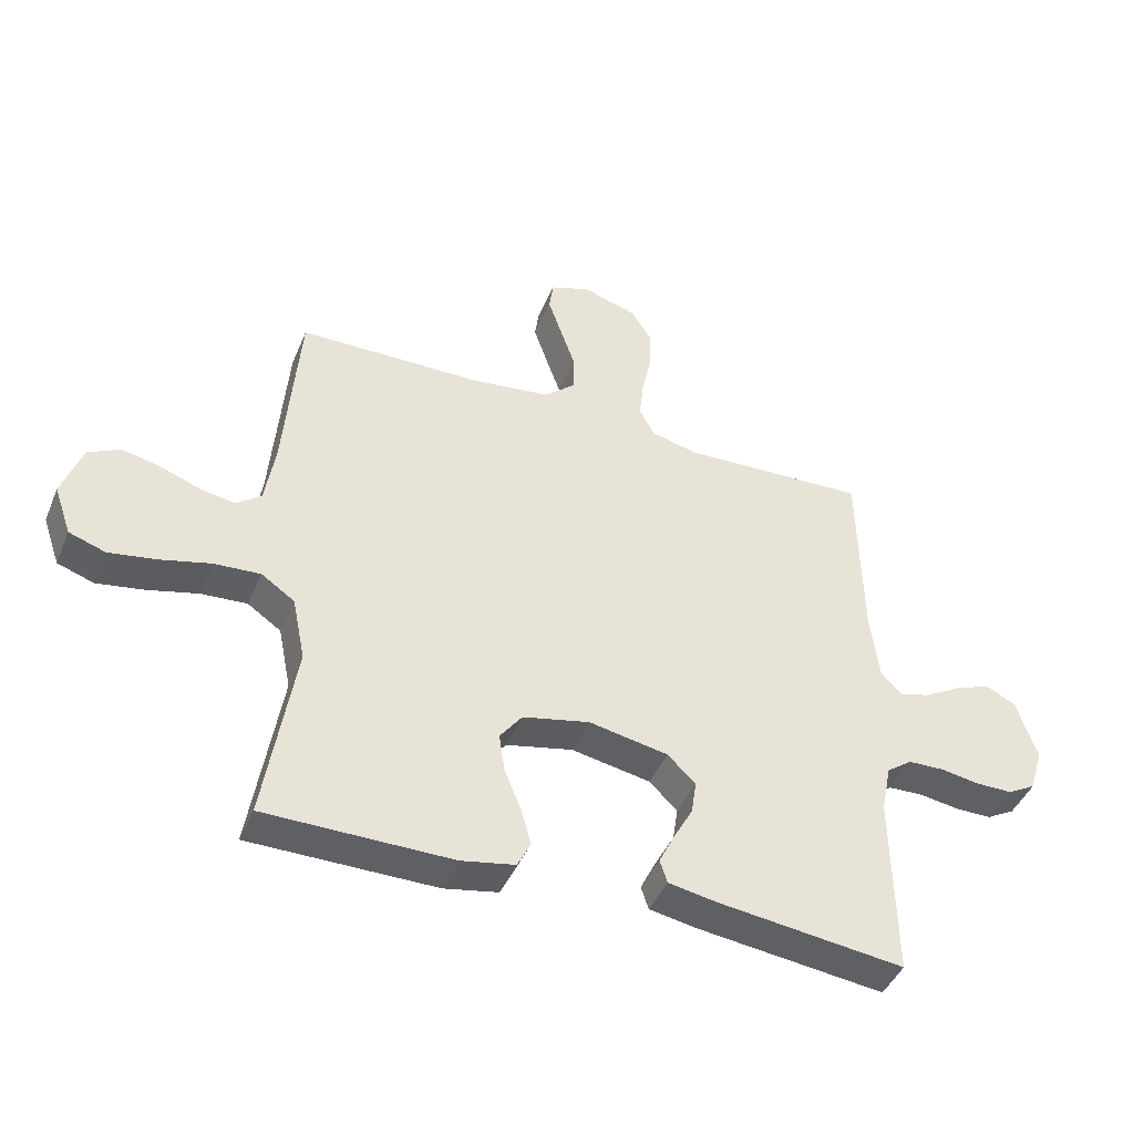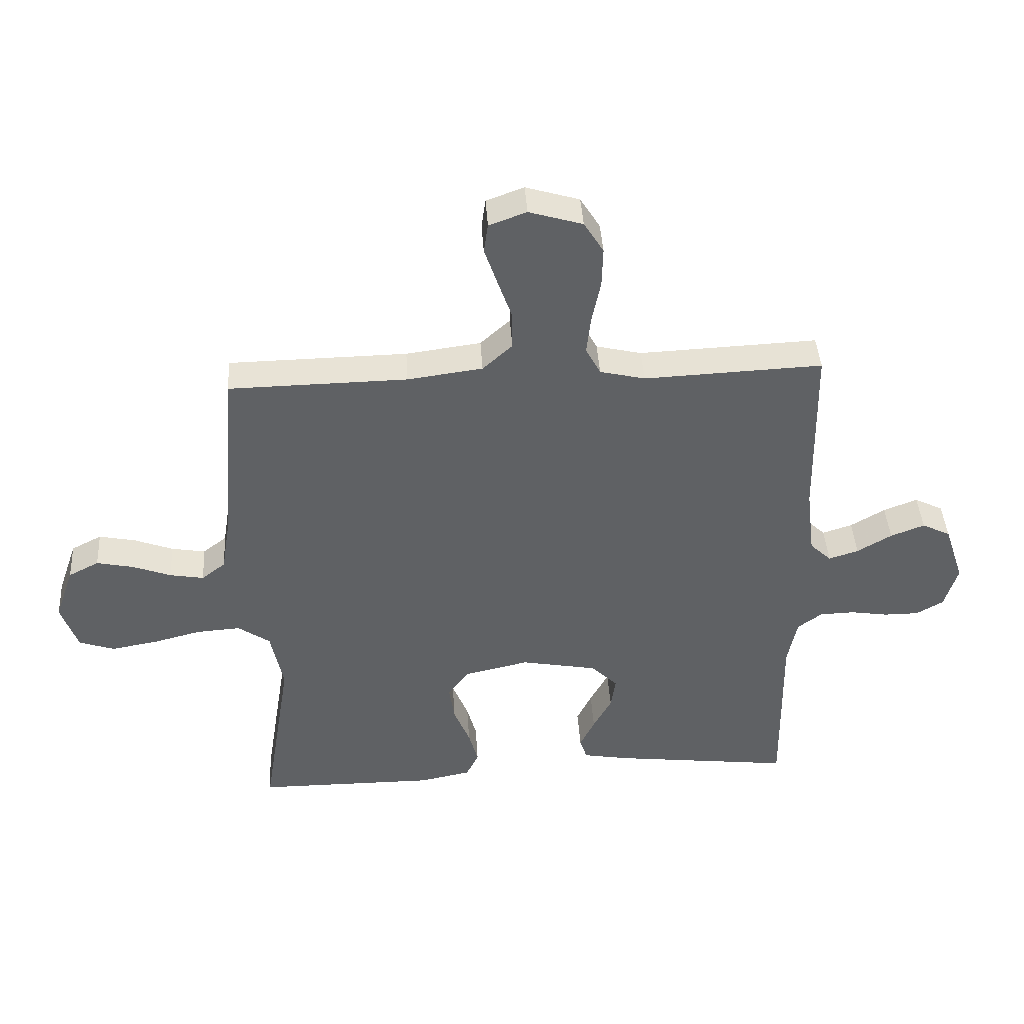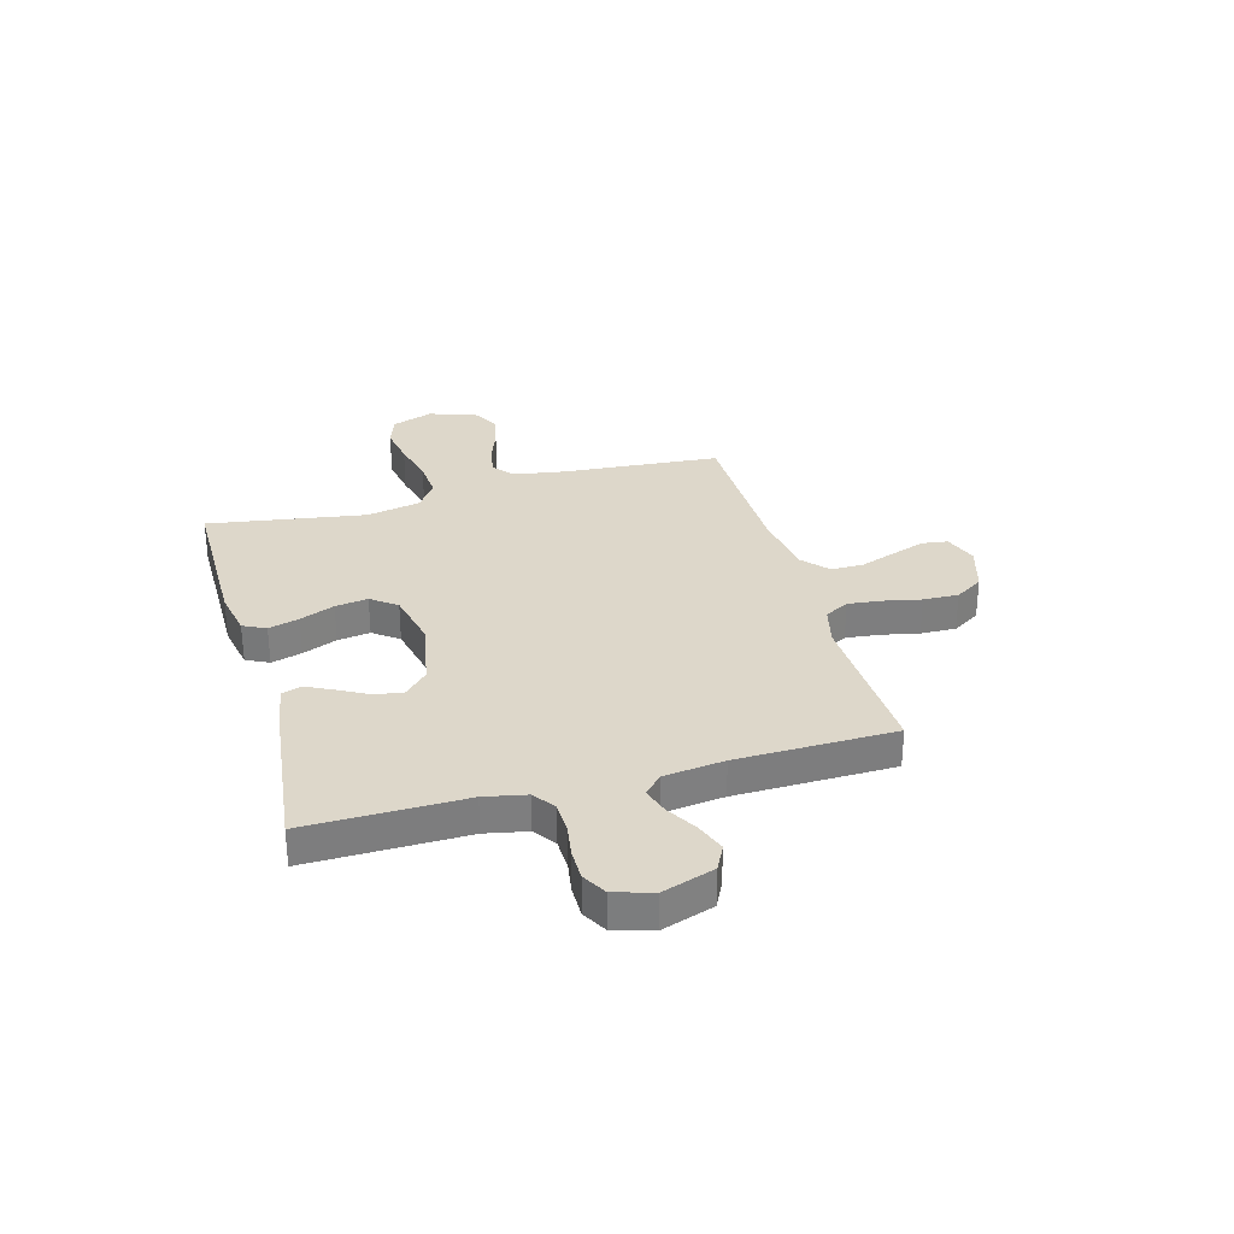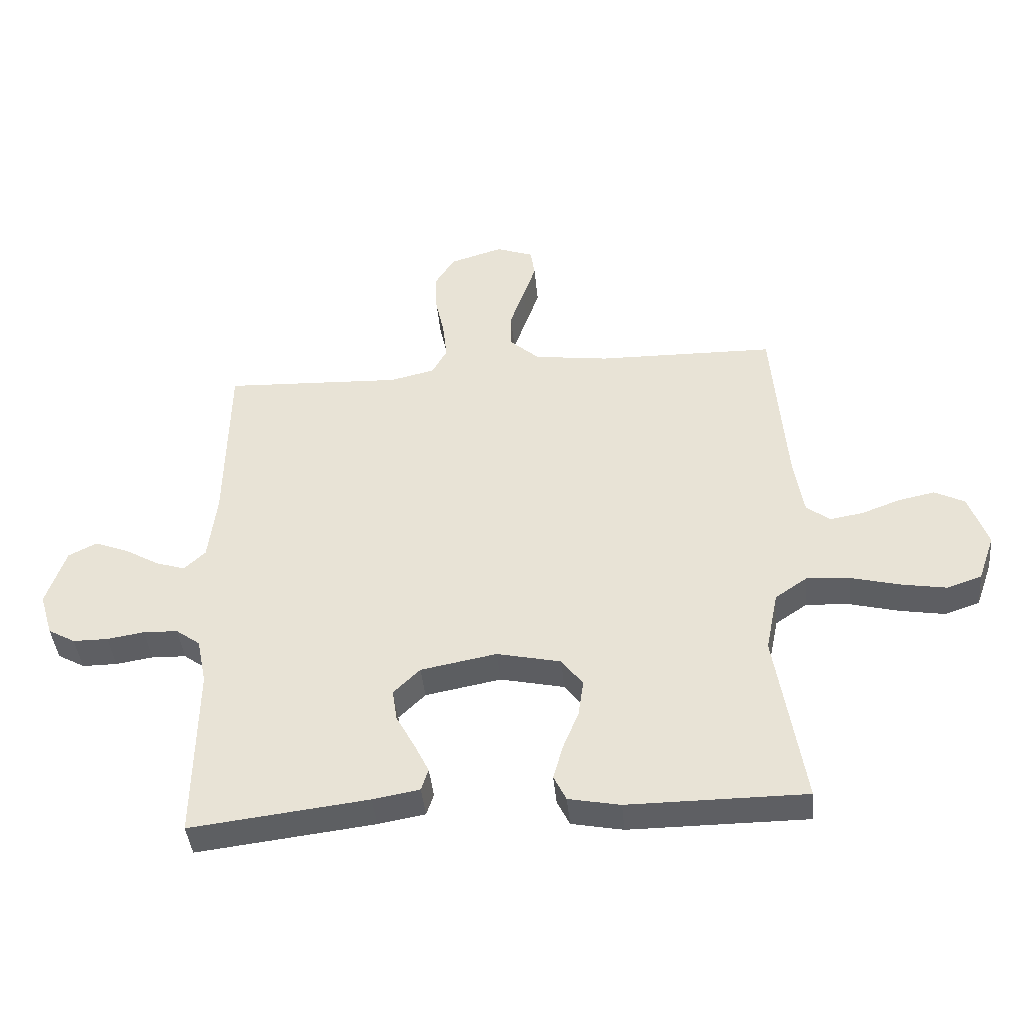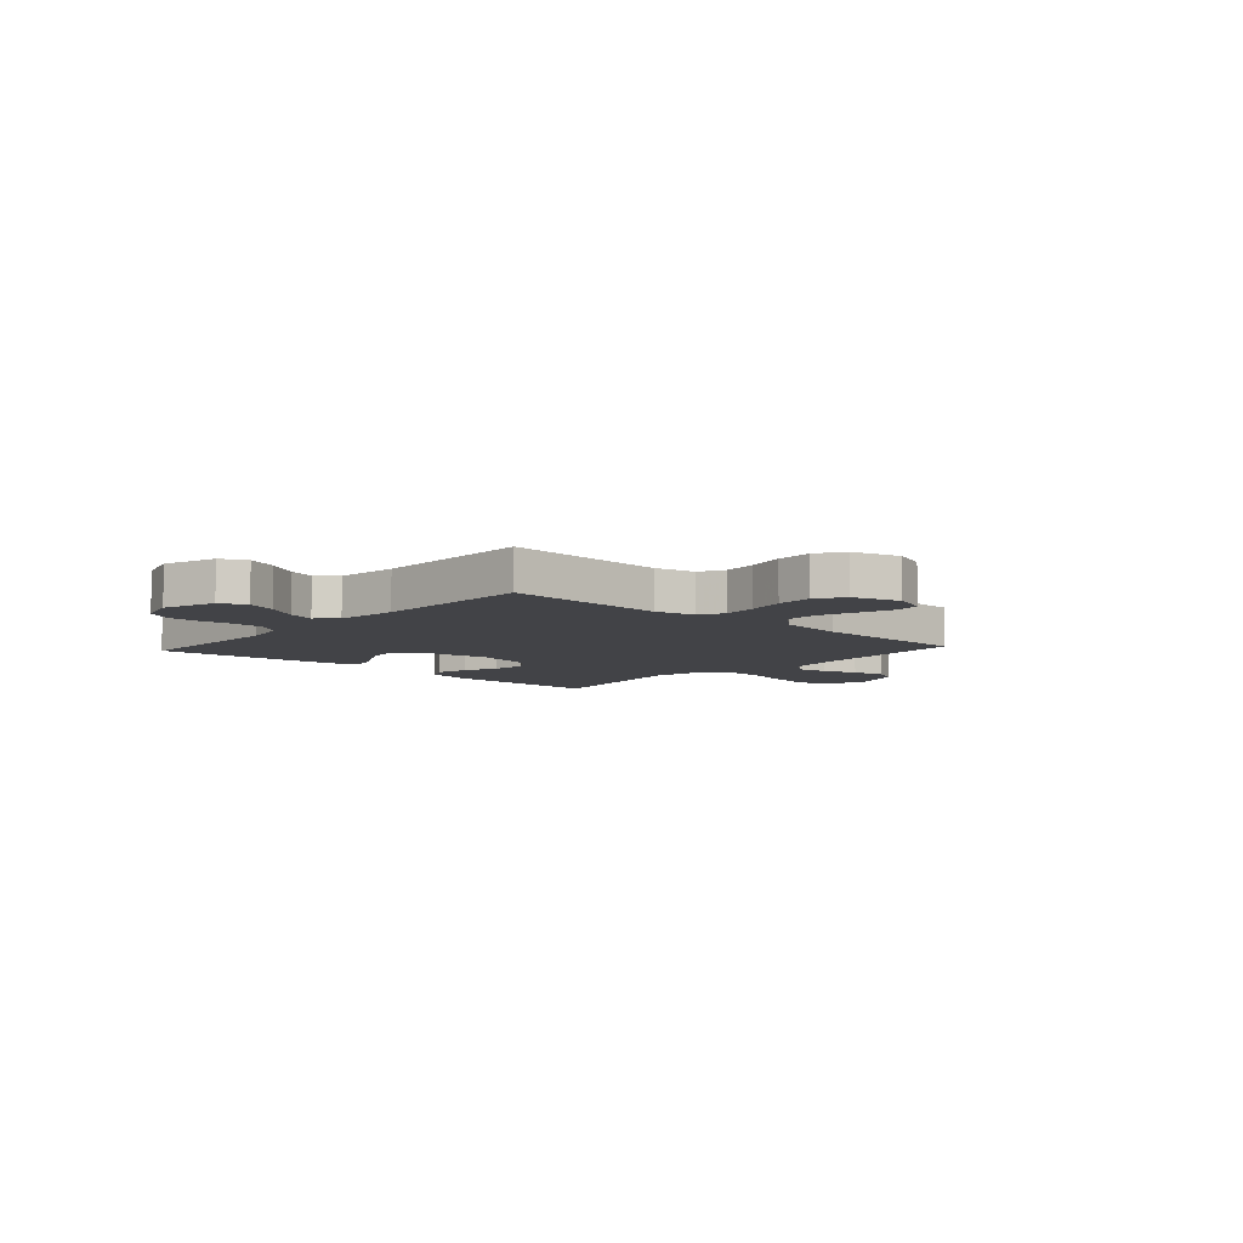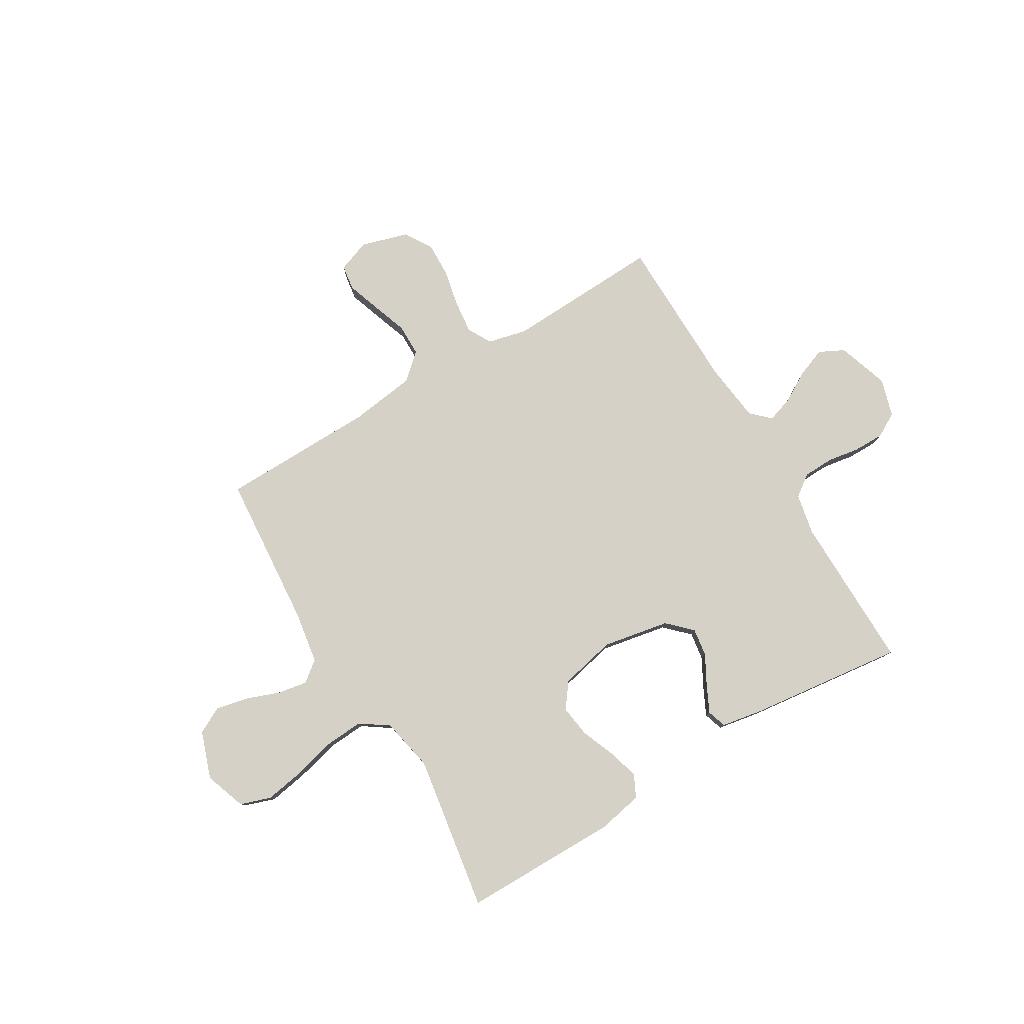
<metadata>
{"format":"obj","ext":"obj","renderer":"f3d","projection":"perspective","resolution":1024,"background":"white","views":[{"elev":-43.9,"azim":158.2,"up":"+Z"},{"elev":41.8,"azim":176.4,"up":"+Z"},{"elev":30.9,"azim":-105.6,"up":"+Y"},{"elev":-41.9,"azim":5.5,"up":"+Z"},{"elev":-7.5,"azim":-42.3,"up":"+Y"},{"elev":79.3,"azim":149.2,"up":"+Y"}]}
</metadata>
<code>
v 0.5 0.07 0.5
v 0.524 0.07 0.2
v 0.54 0.07 0.101
v 0.58 0.07 0.07
v 0.637 0.07 0.08
v 0.701 0.07 0.104
v 0.763 0.07 0.117
v 0.814 0.07 0.091
v 0.846 0.07 0
v 0.818 0.07 -0.079
v 0.759 0.07 -0.099
v 0.683 0.07 -0.086
v 0.601 0.07 -0.065
v 0.527 0.07 -0.06
v 0.473 0.07 -0.097
v 0.452 0.07 -0.2
v 0.5 0.07 -0.5
v 0.2 0.07 -0.501
v 0.113 0.07 -0.484
v 0.092 0.07 -0.441
v 0.108 0.07 -0.383
v 0.135 0.07 -0.317
v 0.144 0.07 -0.255
v 0.108 0.07 -0.207
v 0 0.07 -0.183
v -0.128 0.07 -0.207
v -0.173 0.07 -0.251
v -0.165 0.07 -0.305
v -0.134 0.07 -0.362
v -0.109 0.07 -0.413
v -0.121 0.07 -0.45
v -0.2 0.07 -0.464
v -0.5 0.07 -0.5
v -0.496 0.07 -0.2
v -0.512 0.07 -0.121
v -0.553 0.07 -0.091
v -0.611 0.07 -0.089
v -0.674 0.07 -0.099
v -0.733 0.07 -0.099
v -0.779 0.07 -0.073
v -0.801 0.07 0
v -0.768 0.07 0.099
v -0.72 0.07 0.123
v -0.663 0.07 0.101
v -0.605 0.07 0.067
v -0.555 0.07 0.051
v -0.519 0.07 0.085
v -0.505 0.07 0.2
v -0.5 0.07 0.5
v -0.2 0.07 0.487
v -0.124 0.07 0.505
v -0.099 0.07 0.551
v -0.106 0.07 0.615
v -0.121 0.07 0.686
v -0.123 0.07 0.753
v -0.09 0.07 0.806
v 0 0.07 0.833
v 0.063 0.07 0.81
v 0.07 0.07 0.761
v 0.048 0.07 0.697
v 0.024 0.07 0.629
v 0.024 0.07 0.567
v 0.074 0.07 0.522
v 0.2 0.07 0.505
v 0.5 0 0.5
v 0.524 0 0.2
v 0.54 0 0.101
v 0.58 0 0.07
v 0.637 0 0.08
v 0.701 0 0.104
v 0.763 0 0.117
v 0.814 0 0.091
v 0.846 0 0
v 0.818 0 -0.079
v 0.759 0 -0.099
v 0.683 0 -0.086
v 0.601 0 -0.065
v 0.527 0 -0.06
v 0.473 0 -0.097
v 0.452 0 -0.2
v 0.5 0 -0.5
v 0.2 0 -0.501
v 0.113 0 -0.484
v 0.092 0 -0.441
v 0.108 0 -0.383
v 0.135 0 -0.317
v 0.144 0 -0.255
v 0.108 0 -0.207
v 0 0 -0.183
v -0.128 0 -0.207
v -0.173 0 -0.251
v -0.165 0 -0.305
v -0.134 0 -0.362
v -0.109 0 -0.413
v -0.121 0 -0.45
v -0.2 0 -0.464
v -0.5 0 -0.5
v -0.496 0 -0.2
v -0.512 0 -0.121
v -0.553 0 -0.091
v -0.611 0 -0.089
v -0.674 0 -0.099
v -0.733 0 -0.099
v -0.779 0 -0.073
v -0.801 0 0
v -0.768 0 0.099
v -0.72 0 0.123
v -0.663 0 0.101
v -0.605 0 0.067
v -0.555 0 0.051
v -0.519 0 0.085
v -0.505 0 0.2
v -0.5 0 0.5
v -0.2 0 0.487
v -0.124 0 0.505
v -0.099 0 0.551
v -0.106 0 0.615
v -0.121 0 0.686
v -0.123 0 0.753
v -0.09 0 0.806
v 0 0 0.833
v 0.063 0 0.81
v 0.07 0 0.761
v 0.048 0 0.697
v 0.024 0 0.629
v 0.024 0 0.567
v 0.074 0 0.522
v 0.2 0 0.505
f 58 59 60 61
f 56 57 58 61
f 56 61 62
f 53 54 55 56
f 52 53 56 62
f 51 52 62 63
f 48 49 50
f 47 48 50 51
f 42 43 44 45
f 42 45 46
f 41 42 46
f 40 41 46
f 37 38 39 40
f 36 37 40 46
f 35 36 46 47
f 31 32 33 34
f 28 29 30 31
f 28 31 34 35
f 19 20 21 22
f 19 22 23
f 16 17 18 19
f 15 16 19 23
f 14 15 23 24
f 10 11 12 13
f 10 13 14
f 9 10 14
f 8 9 14
f 5 6 7 8
f 4 5 8 14
f 3 4 14 24
f 64 1 2
f 27 28 35 47
f 26 27 47 51
f 25 26 51 63
f 24 25 63 64
f 2 3 24 64
f 125 124 123 122
f 125 122 121 120
f 126 125 120
f 120 119 118 117
f 126 120 117 116
f 127 126 116 115
f 114 113 112
f 115 114 112 111
f 109 108 107 106
f 110 109 106
f 110 106 105
f 110 105 104
f 104 103 102 101
f 110 104 101 100
f 111 110 100 99
f 98 97 96 95
f 95 94 93 92
f 99 98 95 92
f 86 85 84 83
f 87 86 83
f 83 82 81 80
f 87 83 80 79
f 88 87 79 78
f 77 76 75 74
f 78 77 74
f 78 74 73
f 78 73 72
f 72 71 70 69
f 78 72 69 68
f 88 78 68 67
f 66 65 128
f 111 99 92 91
f 115 111 91 90
f 127 115 90 89
f 128 127 89 88
f 128 88 67 66
f 1 65 66 2
f 2 66 67 3
f 3 67 68 4
f 4 68 69 5
f 5 69 70 6
f 6 70 71 7
f 7 71 72 8
f 8 72 73 9
f 9 73 74 10
f 10 74 75 11
f 11 75 76 12
f 12 76 77 13
f 13 77 78 14
f 14 78 79 15
f 15 79 80 16
f 16 80 81 17
f 17 81 82 18
f 18 82 83 19
f 19 83 84 20
f 20 84 85 21
f 21 85 86 22
f 22 86 87 23
f 23 87 88 24
f 24 88 89 25
f 25 89 90 26
f 26 90 91 27
f 27 91 92 28
f 28 92 93 29
f 29 93 94 30
f 30 94 95 31
f 31 95 96 32
f 32 96 97 33
f 33 97 98 34
f 34 98 99 35
f 35 99 100 36
f 36 100 101 37
f 37 101 102 38
f 38 102 103 39
f 39 103 104 40
f 40 104 105 41
f 41 105 106 42
f 42 106 107 43
f 43 107 108 44
f 44 108 109 45
f 45 109 110 46
f 46 110 111 47
f 47 111 112 48
f 48 112 113 49
f 49 113 114 50
f 50 114 115 51
f 51 115 116 52
f 52 116 117 53
f 53 117 118 54
f 54 118 119 55
f 55 119 120 56
f 56 120 121 57
f 57 121 122 58
f 58 122 123 59
f 59 123 124 60
f 60 124 125 61
f 61 125 126 62
f 62 126 127 63
f 63 127 128 64
f 64 128 65 1

</code>
